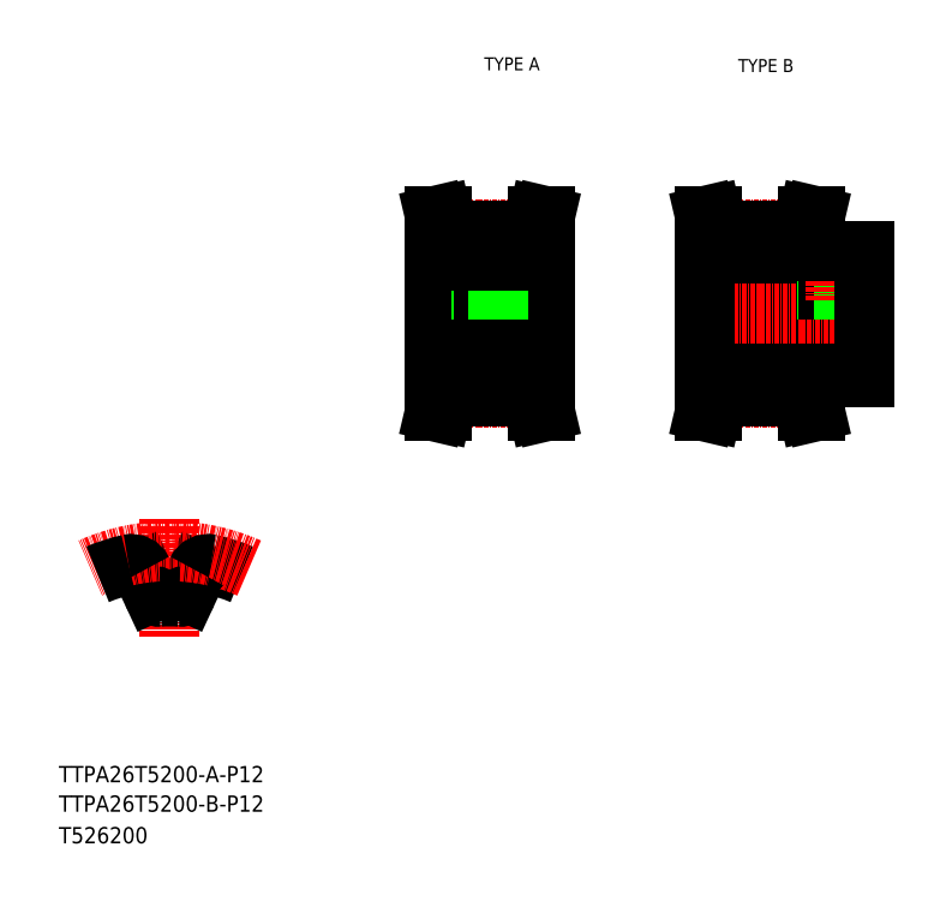
<metadata>
{"format":"dxf","ext":"dxf","renderer":"ezdxf+matplotlib","layout":"modelspace","background":"white","min_lineweight":24,"dpi":150}
</metadata>
<code>
0
SECTION
2
ENTITIES
0
TEXT
8
0
10
10
20
25
30
0
40
4
1
TTPA26T5200-A-P12
0
TEXT
8
0
10
10
20
10
30
0
40
4
1
T526200
0
TEXT
8
0
10
114.6
20
199.9
30
0
40
3.2
1
TYPE A
0
TEXT
8
0
10
177
20
199.5
30
0
40
3.2
1
TYPE B
0
LINE
8
CENTER
10
37.25
20
89.82
30
0
11
37.25
21
60.91
31
0
0
LINE
8
0
10
32.91
20
71.74
30
0
11
30.52
21
76.87
31
0
0
LINE
8
0
10
41.59
20
71.74
30
0
11
43.98
21
76.87
31
0
0
ARC
8
0
10
37.25
20
34.04
30
0
40
36.62
50
86.25
51
93.75
0
ARC
8
0
10
37.25
20
34.04
30
0
40
45.62
50
67.16
51
77.19
0
ARC
8
CENTER
10
37.25
20
34.04
30
0
40
47.75
50
65.89
51
114.1
0
ARC
8
0
10
37.25
20
34.04
30
0
40
45.62
50
102.8
51
112.8
0
ARC
8
0
10
27.8
20
75.6
30
0
40
3
50
25
51
102.8
0
ARC
8
0
10
46.7
20
75.6
30
0
40
3
50
77.19
51
155
0
ARC
8
0
10
34.72
20
72.58
30
0
40
2
50
205
51
273.8
0
ARC
8
0
10
39.78
20
72.58
30
0
40
2
50
266.2
51
335
0
TEXT
8
0
10
10
20
17.76
30
0
40
4
1
TTPA26T5200-B-P12
0
LINE
8
0
10
168.9
20
134.1
30
0
11
207.9
21
134.1
31
0
0
LINE
8
0
10
195.9
20
124.6
30
0
11
207.9
21
124.6
31
0
0
LINE
8
0
10
195.9
20
155.6
30
0
11
207.9
21
155.6
31
0
0
LINE
8
0
10
168.9
20
146.1
30
0
11
207.9
21
146.1
31
0
0
LINE
8
CENTER
10
165.9
20
140.1
30
0
11
210.9
21
140.1
31
0
0
LINE
8
0
10
193.4
20
160.4
30
0
11
194.2
21
164.1
31
0
0
LINE
8
0
10
195
20
160.2
30
0
11
195.9
21
164.1
31
0
0
LINE
8
0
10
169.8
20
160.2
30
0
11
168.9
21
164.1
31
0
0
LINE
8
0
10
171.4
20
160.4
30
0
11
170.5
21
164.1
31
0
0
LINE
8
0
10
168.9
20
140.1
30
0
11
168.9
21
122.6
31
0
0
LINE
8
0
10
171.4
20
122.6
30
0
11
171.4
21
119.8
31
0
0
LINE
8
0
10
169.8
20
122.6
30
0
11
169.8
21
120
31
0
0
LINE
8
0
10
195
20
122.6
30
0
11
195
21
120
31
0
0
LINE
8
0
10
193.4
20
122.6
30
0
11
193.4
21
119.8
31
0
0
LINE
8
0
10
171.4
20
119.8
30
0
11
170.5
21
116.1
31
0
0
LINE
8
CENTER
10
168.9
20
119.4
30
0
11
195.9
21
119.4
31
0
0
LINE
8
0
10
169.8
20
120
30
0
11
168.9
21
116.1
31
0
0
LINE
8
0
10
170.5
20
116.1
30
0
11
168.9
21
116.1
31
0
0
LINE
8
0
10
195
20
120
30
0
11
195.9
21
116.1
31
0
0
LINE
8
0
10
193.4
20
119.8
30
0
11
194.2
21
116.1
31
0
0
LINE
8
0
10
171.4
20
119.8
30
0
11
193.4
21
119.8
31
0
0
LINE
8
0
10
171.4
20
121.6
30
0
11
193.4
21
121.6
31
0
0
LINE
8
0
10
194.2
20
116.1
30
0
11
195.9
21
116.1
31
0
0
LINE
8
0
10
168.9
20
122.6
30
0
11
171.4
21
122.6
31
0
0
LINE
8
0
10
195.9
20
122.6
30
0
11
193.4
21
122.6
31
0
0
LINE
8
0
10
195.9
20
124.6
30
0
11
195.9
21
122.6
31
0
0
LINE
8
0
10
198.9
20
155.6
30
0
11
198.9
21
146.1
31
0
0
LINE
8
0
10
199.2
20
155.6
30
0
11
199.2
21
146.1
31
0
0
LINE
8
0
10
202.5
20
155.6
30
0
11
202.5
21
146.1
31
0
0
LINE
8
0
10
202.9
20
155.6
30
0
11
202.9
21
146.1
31
0
0
LINE
8
CENTER
10
200.9
20
158.6
30
0
11
200.9
21
143.1
31
0
0
LINE
8
0
10
168.9
20
140.1
30
0
11
168.9
21
157.6
31
0
0
LINE
8
CENTER
10
168.9
20
160.8
30
0
11
195.9
21
160.8
31
0
0
LINE
8
0
10
168.9
20
157.6
30
0
11
171.4
21
157.6
31
0
0
LINE
8
0
10
169.8
20
157.6
30
0
11
169.8
21
160.2
31
0
0
LINE
8
0
10
195.9
20
155.6
30
0
11
195.9
21
157.6
31
0
0
LINE
8
0
10
171.4
20
158.6
30
0
11
193.4
21
158.6
31
0
0
LINE
8
0
10
195.9
20
157.6
30
0
11
193.4
21
157.6
31
0
0
LINE
8
0
10
193.4
20
157.6
30
0
11
193.4
21
160.4
31
0
0
LINE
8
0
10
195
20
157.6
30
0
11
195
21
160.2
31
0
0
LINE
8
0
10
171.4
20
160.4
30
0
11
193.4
21
160.4
31
0
0
LINE
8
0
10
171.4
20
157.6
30
0
11
171.4
21
160.4
31
0
0
LINE
8
0
10
170.5
20
164.1
30
0
11
168.9
21
164.1
31
0
0
LINE
8
0
10
194.2
20
164.1
30
0
11
195.9
21
164.1
31
0
0
LINE
8
0
10
207.9
20
124.6
30
0
11
207.9
21
140.1
31
0
0
LINE
8
0
10
207.9
20
155.6
30
0
11
207.9
21
140.1
31
0
0
LINE
8
CENTER
10
99.48
20
140.1
30
0
11
132.5
21
140.1
31
0
0
LINE
8
0
10
113
20
158.6
30
0
11
113
21
153
31
0
0
LINE
8
0
10
119
20
158.6
30
0
11
119
21
153
31
0
0
LINE
8
0
10
102.5
20
140.1
30
0
11
102.5
21
157.6
31
0
0
LINE
8
0
10
129.5
20
140.1
30
0
11
129.5
21
157.6
31
0
0
LINE
8
CENTER
10
116
20
161.6
30
0
11
116
21
143.1
31
0
0
LINE
8
0
10
127
20
122.6
30
0
11
127
21
119.8
31
0
0
LINE
8
0
10
128.6
20
122.6
30
0
11
128.6
21
120
31
0
0
LINE
8
0
10
103.4
20
122.6
30
0
11
103.4
21
120
31
0
0
LINE
8
0
10
105
20
122.6
30
0
11
105
21
119.8
31
0
0
LINE
8
CENTER
10
102.5
20
119.4
30
0
11
129.5
21
119.4
31
0
0
LINE
8
0
10
105
20
119.8
30
0
11
104.1
21
116.1
31
0
0
LINE
8
0
10
103.4
20
120
30
0
11
102.5
21
116.1
31
0
0
LINE
8
0
10
104.1
20
116.1
30
0
11
102.5
21
116.1
31
0
0
LINE
8
0
10
127
20
119.8
30
0
11
127.8
21
116.1
31
0
0
LINE
8
0
10
127.8
20
116.1
30
0
11
129.5
21
116.1
31
0
0
LINE
8
0
10
128.6
20
120
30
0
11
129.5
21
116.1
31
0
0
LINE
8
0
10
105
20
119.8
30
0
11
127
21
119.8
31
0
0
LINE
8
0
10
129.5
20
140.1
30
0
11
129.5
21
122.6
31
0
0
LINE
8
0
10
102.5
20
140.1
30
0
11
102.5
21
122.6
31
0
0
LINE
8
0
10
102.5
20
134.1
30
0
11
129.5
21
134.1
31
0
0
LINE
8
0
10
102.5
20
122.6
30
0
11
105
21
122.6
31
0
0
LINE
8
0
10
129.5
20
122.6
30
0
11
127
21
122.6
31
0
0
LINE
8
0
10
105
20
121.6
30
0
11
127
21
121.6
31
0
0
LINE
8
0
10
102.5
20
146.1
30
0
11
129.5
21
146.1
31
0
0
LINE
8
0
10
114
20
153
30
0
11
114
21
146.1
31
0
0
LINE
8
0
10
114.4
20
153
30
0
11
114.4
21
146.1
31
0
0
LINE
8
0
10
117.6
20
153
30
0
11
117.6
21
146.1
31
0
0
LINE
8
0
10
118
20
153
30
0
11
118
21
146.1
31
0
0
LINE
8
0
10
113
20
153
30
0
11
119
21
153
31
0
0
LINE
8
0
10
105
20
160.4
30
0
11
104.1
21
164.1
31
0
0
LINE
8
0
10
103.4
20
160.2
30
0
11
102.5
21
164.1
31
0
0
LINE
8
0
10
128.6
20
160.2
30
0
11
129.5
21
164.1
31
0
0
LINE
8
0
10
127
20
160.4
30
0
11
127.8
21
164.1
31
0
0
LINE
8
0
10
102.5
20
157.6
30
0
11
105
21
157.6
31
0
0
LINE
8
CENTER
10
102.5
20
160.8
30
0
11
129.5
21
160.8
31
0
0
LINE
8
0
10
103.4
20
157.6
30
0
11
103.4
21
160.2
31
0
0
LINE
8
0
10
105
20
157.6
30
0
11
105
21
160.4
31
0
0
LINE
8
0
10
105
20
160.4
30
0
11
127
21
160.4
31
0
0
LINE
8
0
10
128.6
20
157.6
30
0
11
128.6
21
160.2
31
0
0
LINE
8
0
10
127
20
157.6
30
0
11
127
21
160.4
31
0
0
LINE
8
0
10
129.5
20
157.6
30
0
11
127
21
157.6
31
0
0
LINE
8
0
10
105
20
158.6
30
0
11
127
21
158.6
31
0
0
LINE
8
0
10
104.1
20
164.1
30
0
11
102.5
21
164.1
31
0
0
LINE
8
0
10
127.8
20
164.1
30
0
11
129.5
21
164.1
31
0
0
ENDSEC
0
EOF

</code>
